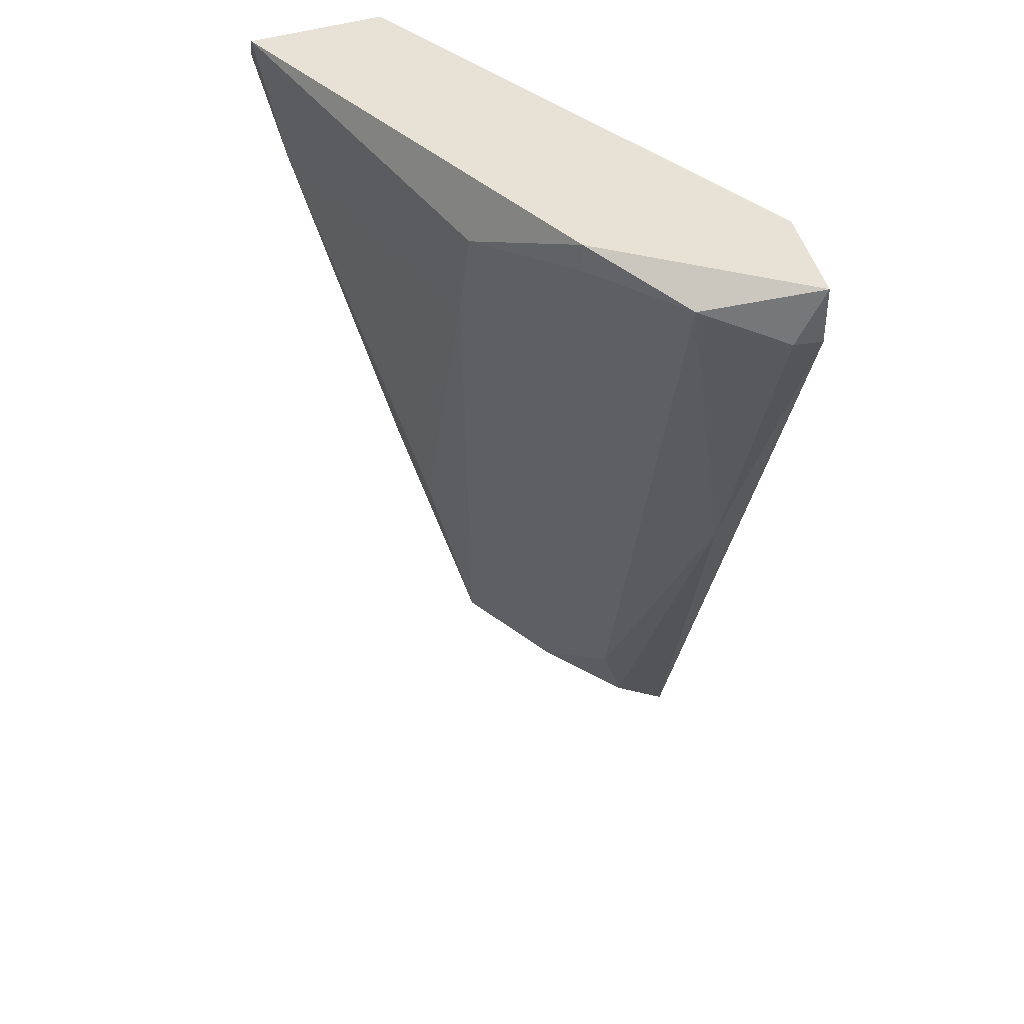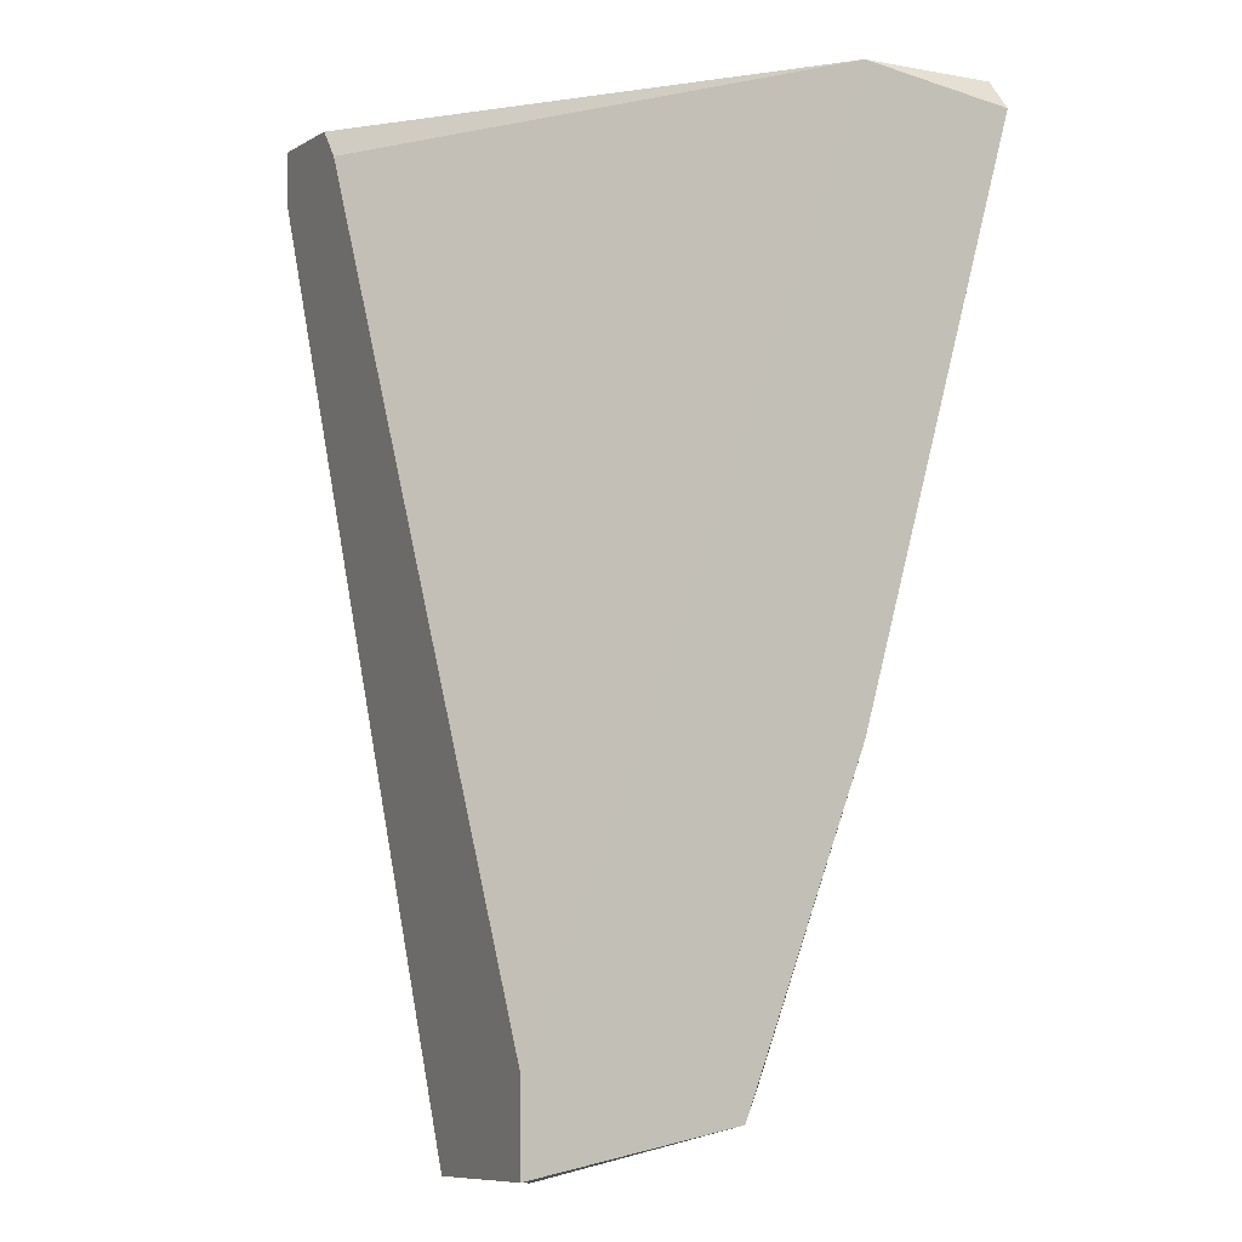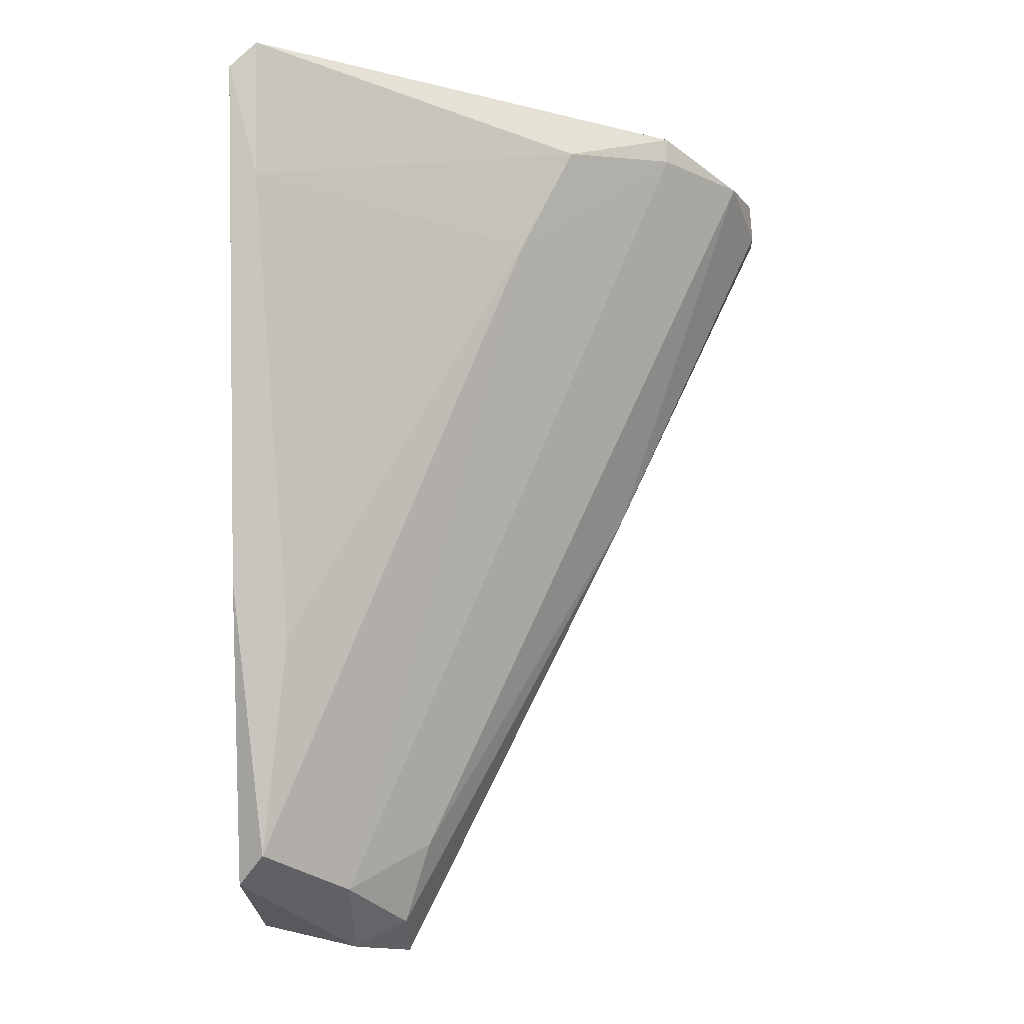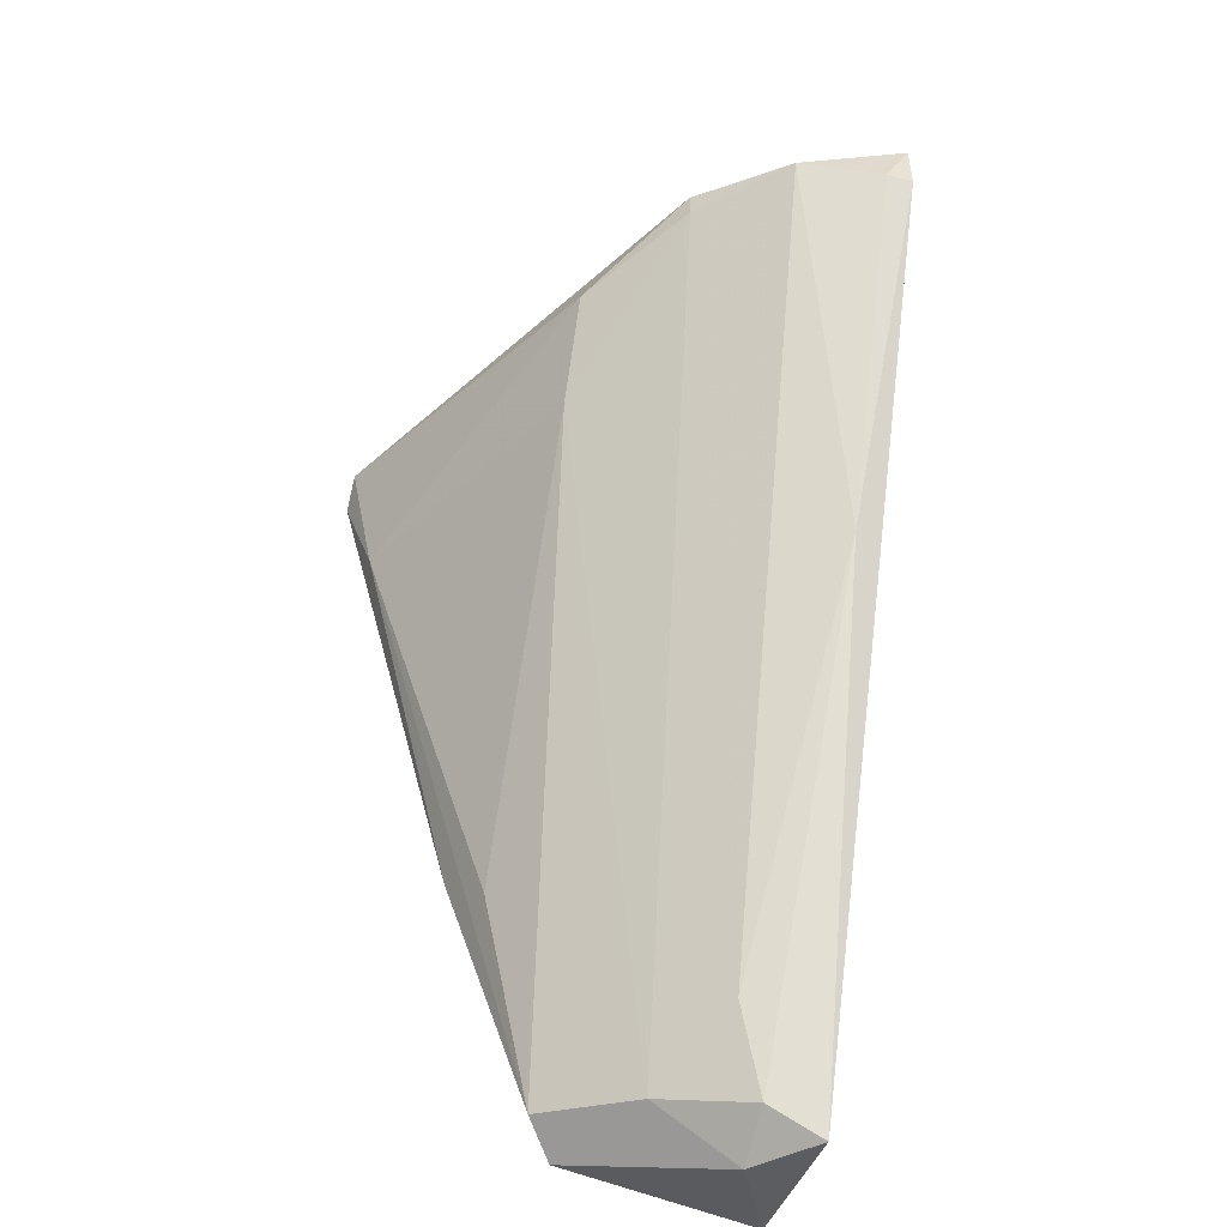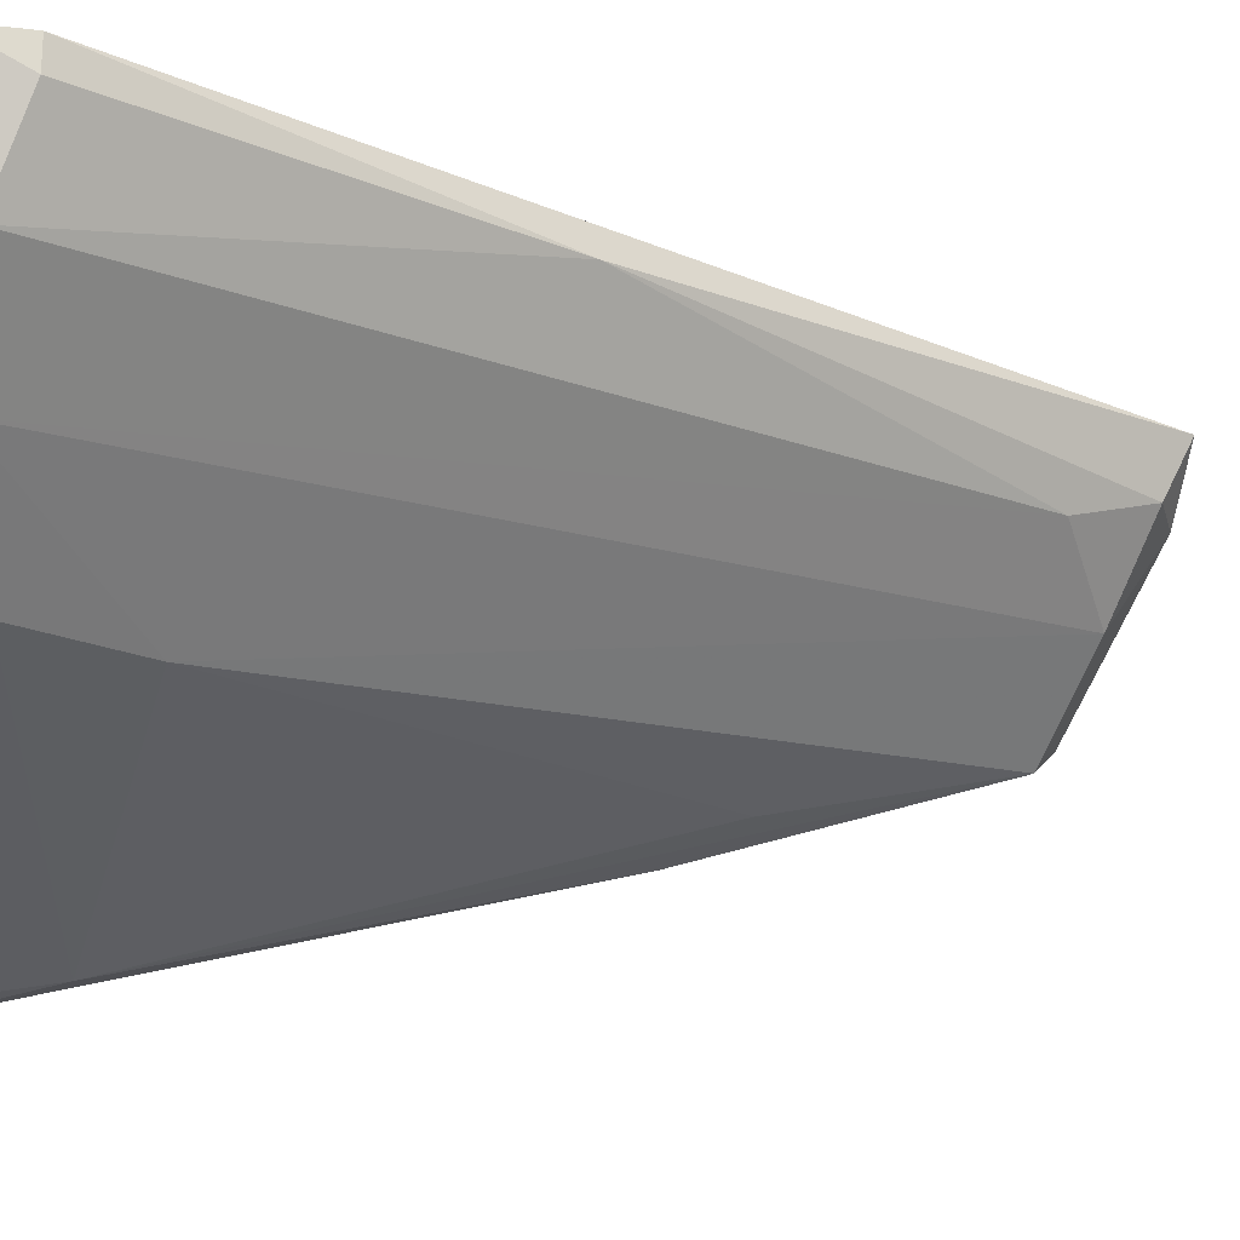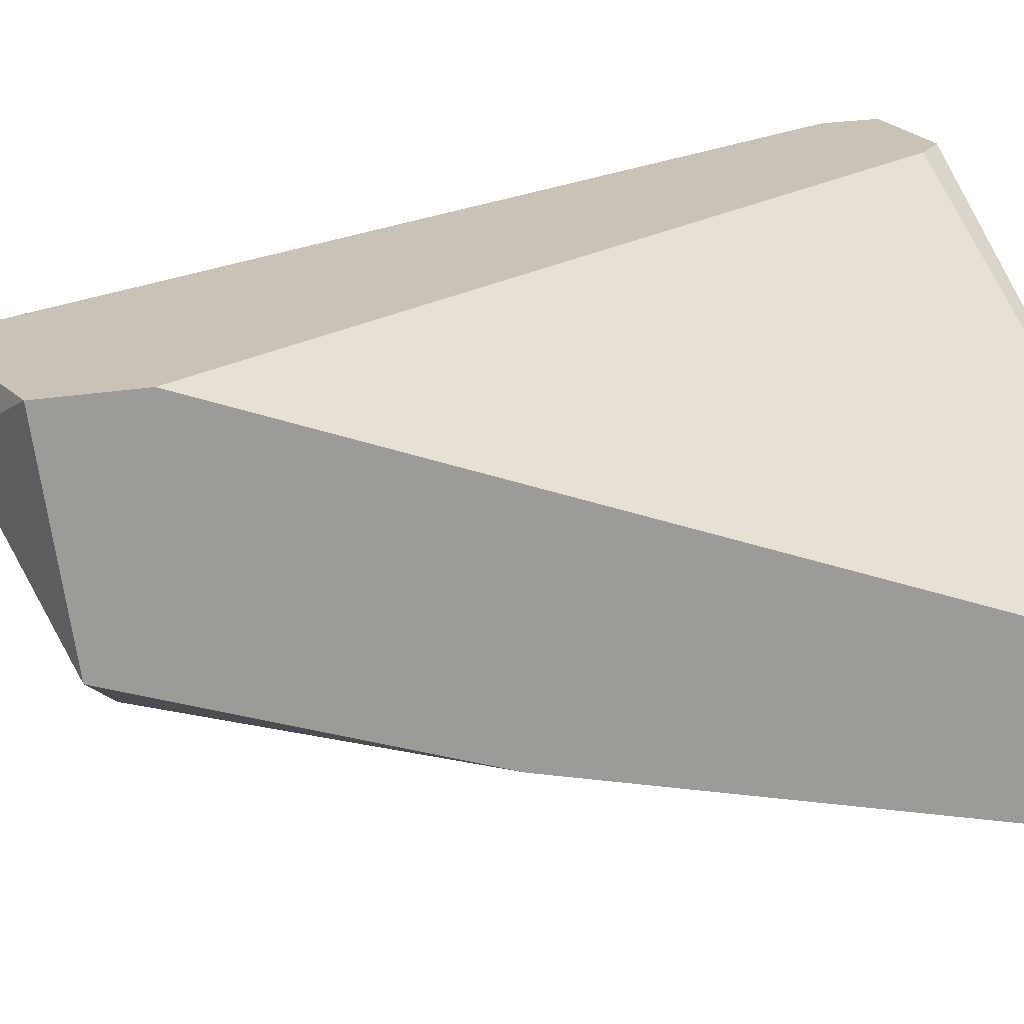
<metadata>
{"format":"obj","ext":"obj","renderer":"f3d","projection":"perspective","resolution":1024,"background":"white","views":[{"elev":40.3,"azim":-101.5,"up":"+Y"},{"elev":-0.2,"azim":64.8,"up":"+Y"},{"elev":-15.6,"azim":-178.0,"up":"+Y"},{"elev":-49.6,"azim":-106.4,"up":"+Y"},{"elev":-19.4,"azim":-103.0,"up":"+Z"},{"elev":19.4,"azim":69.7,"up":"+Z"}]}
</metadata>
<code>
v -0.000855 -0.01687 -0.02603
v -0.000855 -0.01797 -0.02439
v -0.002501 -0.01577 -0.02493
v 0.000241 -0.01194 -0.02877
v 0.001337 -0.01742 -0.02329
v 0.001337 -0.01687 -0.02713
v 0.001337 -0.01084 -0.02932
v 0.001337 -0.01577 -0.02329
v 0.001337 0.000116 -0.02932
v 0.001337 -0.000433 -0.03206
v -0.006883 -0.008104 -0.02384
v -0.005787 -0.000981 -0.02877
v -0.004691 -0.003173 -0.02877
v -0.00743 -0.000433 -0.02329
v -0.009621 -0.000433 -0.02548
v 0.000788 -0.002624 -0.03151
v 0.000788 0.000116 -0.03206
v 0.000788 -0.01632 -0.02767
v -0.001951 -0.01742 -0.02439
v -0.001951 -0.01797 -0.02329
v -0.01017 0.000116 -0.02329
v -0.01017 -0.000981 -0.02384
v -0.01017 -0.000981 -0.02329
v -0.007977 0.000116 -0.02713
v -0.007977 0.000116 -0.02329
v -0.007977 -0.000433 -0.02713
f 1 18 2
f 19 1 2
f 1 19 3
f 26 1 3
f 18 1 13
f 1 26 13
f 6 5 2
f 5 20 2
f 18 6 2
f 20 19 2
f 11 15 3
f 19 11 3
f 15 26 3
f 16 4 13
f 4 18 13
f 16 18 4
f 7 5 6
f 7 9 5
f 5 9 8
f 25 5 8
f 5 23 20
f 23 5 25
f 18 7 6
f 9 7 10
f 7 16 10
f 7 18 16
f 8 9 14
f 25 8 14
f 17 9 10
f 9 25 14
f 25 9 17
f 16 17 10
f 22 15 11
f 19 20 11
f 20 23 11
f 23 22 11
f 12 16 13
f 26 12 13
f 12 17 16
f 17 12 24
f 24 12 26
f 15 22 21
f 24 15 21
f 15 24 26
f 25 17 24
f 22 23 21
f 23 25 21
f 25 24 21

</code>
